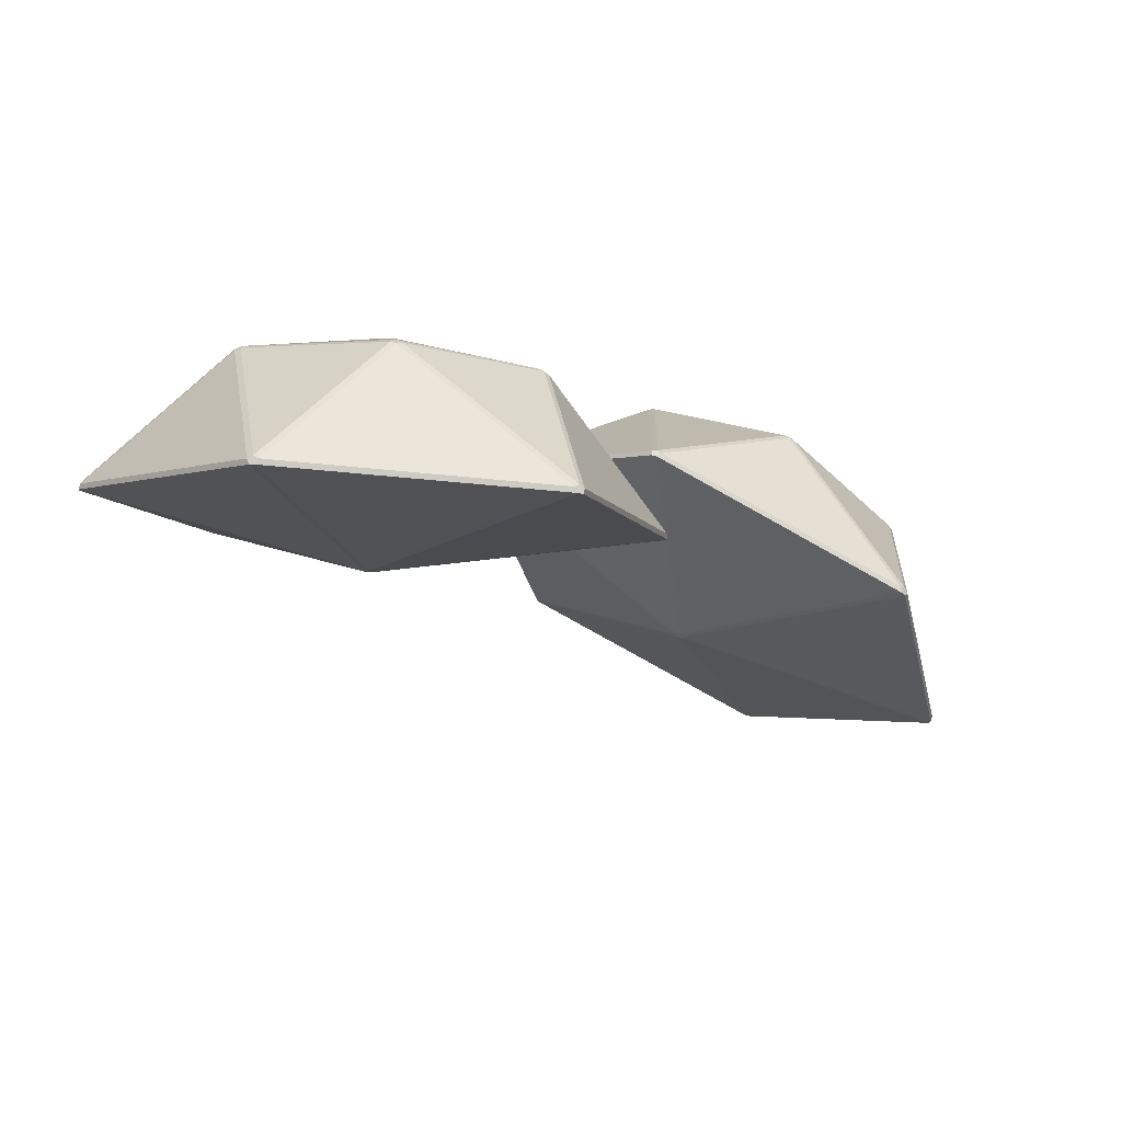
<metadata>
{"format":"obj","ext":"obj","renderer":"f3d","projection":"perspective","resolution":1024,"background":"white","views":[{"elev":-54.6,"azim":-35.4,"up":"+Y"}]}
</metadata>
<code>
g gemsBlue
v -0.2281 -0.1498 0.3545
v 0.09408 -0.1501 0.2239
v -0.1837 -0.4568 0.3819
v -0.1829 -0.4651 0.3776
v 0.1007 -0.152 0.2163
v -0.2867 -0.274 -0.02874
v -0.2848 -0.2671 -0.03491
v 0.1026 -0.1451 0.2101
v -0.02152 0.1139 -0.1391
v -0.02305 0.1166 -0.1292
v 0.09854 -0.1371 0.2129
v -0.1476 0.05216 0.1889
v -0.151 0.04713 0.1969
v 0.09306 -0.1405 0.2207
v -0.2263 -0.1402 0.3501
v -0.2912 -0.2646 -0.04139
v -0.02798 0.1163 -0.1456
v -0.4356 0.06222 -0.3335
v -0.4337 0.06886 -0.3257
v -0.03441 0.1219 -0.1416
v -0.3147 0.1426 -0.007496
v -0.3095 0.1419 0.00107
v -0.03162 0.1213 -0.1319
v -0.1551 0.05748 0.1835
v -0.1912 -0.4696 0.3772
v -0.2951 -0.2784 -0.02906
v -0.5989 -0.5237 0.1892
v -0.6052 -0.5212 0.1827
v -0.3015 -0.2759 -0.03554
v -0.7293 -0.2622 -0.1664
v -0.7274 -0.2553 -0.1726
v -0.2996 -0.2691 -0.04169
v -0.4439 0.05771 -0.3338
v -0.4757 -0.2613 0.3237
v -0.1994 -0.4645 0.3806
v -0.5987 -0.5175 0.1965
v -0.2378 -0.1521 0.3559
v -0.1937 -0.4565 0.383
v -0.4676 -0.255 0.3266
v -0.6428 -0.1708 0.1273
v -0.6101 -0.5122 0.184
v -0.7317 -0.2585 -0.158
v -0.4832 -0.2565 0.3189
v -0.6052 -0.5105 0.1928
v -0.6376 -0.1721 0.1365
v -0.5623 0.03113 -0.0383
v -0.7272 -0.2455 -0.1691
v -0.4495 0.06115 -0.327
v -0.6417 -0.1618 0.123
v -0.7299 -0.2487 -0.1598
v -0.5664 0.02556 -0.03013
v -0.5549 0.03749 -0.03586
v -0.4431 0.06725 -0.3221
v -0.3251 0.1404 -0.00666
v -0.5535 0.03596 -0.02588
v -0.3253 0.1382 0.003137
v -0.4248 -0.01766 0.1948
v -0.4158 -0.01725 0.1998
v -0.3162 0.1386 0.008058
v -0.1628 0.05472 0.1893
v -0.6353 -0.1568 0.1293
v -0.5605 0.02907 -0.02272
v -0.432 -0.02451 0.1977
v -0.4802 -0.2467 0.318
v -0.6332 -0.1631 0.1372
v -0.4301 -0.0309 0.2056
v -0.2434 -0.1443 0.3519
v -0.4712 -0.2463 0.323
v -0.4211 -0.03045 0.2106
v -0.1612 0.04826 0.1972
v -0.236 -0.1377 0.3492
v -0.414 -0.02363 0.2077
v 0.09408 -0.1501 0.2239
v -0.2281 -0.1498 0.3545
v -0.2263 -0.1402 0.3501
v 0.09306 -0.1405 0.2207
v 0.1007 -0.152 0.2163
v -0.1829 -0.4651 0.3776
v -0.1837 -0.4568 0.3819
v 0.09408 -0.1501 0.2239
v 0.1026 -0.1451 0.2101
v -0.2848 -0.2671 -0.03491
v -0.2867 -0.274 -0.02874
v 0.1007 -0.152 0.2163
v 0.09854 -0.1371 0.2129
v -0.02305 0.1166 -0.1292
v -0.02152 0.1139 -0.1391
v 0.1026 -0.1451 0.2101
v 0.09306 -0.1405 0.2207
v -0.151 0.04713 0.1969
v -0.1476 0.05216 0.1889
v 0.09854 -0.1371 0.2129
v -0.02305 0.1166 -0.1292
v -0.1476 0.05216 0.1889
v -0.1551 0.05748 0.1835
v -0.03162 0.1213 -0.1319
v -0.02798 0.1163 -0.1456
v -0.2912 -0.2646 -0.04139
v -0.2848 -0.2671 -0.03491
v -0.02152 0.1139 -0.1391
v -0.03441 0.1219 -0.1416
v -0.4337 0.06886 -0.3257
v -0.4356 0.06222 -0.3335
v -0.02798 0.1163 -0.1456
v -0.03162 0.1213 -0.1319
v -0.3095 0.1419 0.00107
v -0.3147 0.1426 -0.007496
v -0.03441 0.1219 -0.1416
v -0.2951 -0.2784 -0.02906
v -0.1912 -0.4696 0.3772
v -0.1829 -0.4651 0.3776
v -0.2867 -0.274 -0.02874
v -0.3015 -0.2759 -0.03554
v -0.6052 -0.5212 0.1827
v -0.5989 -0.5237 0.1892
v -0.2951 -0.2784 -0.02906
v -0.2996 -0.2691 -0.04169
v -0.7274 -0.2553 -0.1726
v -0.7293 -0.2622 -0.1664
v -0.3015 -0.2759 -0.03554
v -0.2912 -0.2646 -0.04139
v -0.4356 0.06222 -0.3335
v -0.4439 0.05771 -0.3338
v -0.2996 -0.2691 -0.04169
v -0.1994 -0.4645 0.3806
v -0.4757 -0.2613 0.3237
v -0.4676 -0.255 0.3266
v -0.1937 -0.4565 0.383
v -0.1912 -0.4696 0.3772
v -0.5989 -0.5237 0.1892
v -0.5987 -0.5175 0.1965
v -0.1994 -0.4645 0.3806
v -0.1937 -0.4565 0.383
v -0.2378 -0.1521 0.3559
v -0.2281 -0.1498 0.3545
v -0.1837 -0.4568 0.3819
v -0.6101 -0.5122 0.184
v -0.6428 -0.1708 0.1273
v -0.6376 -0.1721 0.1365
v -0.6052 -0.5105 0.1928
v -0.6052 -0.5212 0.1827
v -0.7293 -0.2622 -0.1664
v -0.7317 -0.2585 -0.158
v -0.6101 -0.5122 0.184
v -0.6052 -0.5105 0.1928
v -0.4832 -0.2565 0.3189
v -0.4757 -0.2613 0.3237
v -0.5987 -0.5175 0.1965
v -0.7272 -0.2455 -0.1691
v -0.5623 0.03113 -0.0383
v -0.5664 0.02556 -0.03013
v -0.7299 -0.2487 -0.1598
v -0.7274 -0.2553 -0.1726
v -0.4439 0.05771 -0.3338
v -0.4495 0.06115 -0.327
v -0.7272 -0.2455 -0.1691
v -0.7299 -0.2487 -0.1598
v -0.6417 -0.1618 0.123
v -0.6428 -0.1708 0.1273
v -0.7317 -0.2585 -0.158
v -0.4337 0.06886 -0.3257
v -0.3147 0.1426 -0.007496
v -0.3251 0.1404 -0.00666
v -0.4431 0.06725 -0.3221
v -0.4431 0.06725 -0.3221
v -0.5549 0.03749 -0.03586
v -0.5623 0.03113 -0.0383
v -0.4495 0.06115 -0.327
v -0.3095 0.1419 0.00107
v -0.1551 0.05748 0.1835
v -0.1628 0.05472 0.1893
v -0.3162 0.1386 0.008058
v -0.3253 0.1382 0.003137
v -0.5535 0.03596 -0.02588
v -0.5549 0.03749 -0.03586
v -0.3251 0.1404 -0.00666
v -0.3162 0.1386 0.008058
v -0.4158 -0.01725 0.1998
v -0.4248 -0.01766 0.1948
v -0.3253 0.1382 0.003137
v -0.5535 0.03596 -0.02588
v -0.4248 -0.01766 0.1948
v -0.432 -0.02451 0.1977
v -0.5605 0.02907 -0.02272
v -0.5605 0.02907 -0.02272
v -0.6353 -0.1568 0.1293
v -0.6417 -0.1618 0.123
v -0.5664 0.02556 -0.03013
v -0.6353 -0.1568 0.1293
v -0.432 -0.02451 0.1977
v -0.4301 -0.0309 0.2056
v -0.6332 -0.1631 0.1372
v -0.6332 -0.1631 0.1372
v -0.4802 -0.2467 0.318
v -0.4832 -0.2565 0.3189
v -0.6376 -0.1721 0.1365
v -0.4802 -0.2467 0.318
v -0.4301 -0.0309 0.2056
v -0.4211 -0.03045 0.2106
v -0.4712 -0.2463 0.323
v -0.4712 -0.2463 0.323
v -0.2434 -0.1443 0.3519
v -0.2378 -0.1521 0.3559
v -0.4676 -0.255 0.3266
v -0.2434 -0.1443 0.3519
v -0.4211 -0.03045 0.2106
v -0.414 -0.02363 0.2077
v -0.236 -0.1377 0.3492
v -0.236 -0.1377 0.3492
v -0.1612 0.04826 0.1972
v -0.151 0.04713 0.1969
v -0.2263 -0.1402 0.3501
v -0.1612 0.04826 0.1972
v -0.414 -0.02363 0.2077
v -0.4158 -0.01725 0.1998
v -0.1628 0.05472 0.1893
v 0.1026 -0.1451 0.2101
v 0.1007 -0.152 0.2163
v 0.09408 -0.1501 0.2239
v 0.09306 -0.1405 0.2207
v 0.09854 -0.1371 0.2129
v -0.03441 0.1219 -0.1416
v -0.02798 0.1163 -0.1456
v -0.02152 0.1139 -0.1391
v -0.03162 0.1213 -0.1319
v -0.02305 0.1166 -0.1292
v -0.2912 -0.2646 -0.04139
v -0.2996 -0.2691 -0.04169
v -0.3015 -0.2759 -0.03554
v -0.2848 -0.2671 -0.03491
v -0.2951 -0.2784 -0.02906
v -0.2867 -0.274 -0.02874
v -0.1837 -0.4568 0.3819
v -0.1829 -0.4651 0.3776
v -0.1912 -0.4696 0.3772
v -0.1937 -0.4565 0.383
v -0.1994 -0.4645 0.3806
v -0.5987 -0.5175 0.1965
v -0.5989 -0.5237 0.1892
v -0.6052 -0.5212 0.1827
v -0.6101 -0.5122 0.184
v -0.6052 -0.5105 0.1928
v -0.7317 -0.2585 -0.158
v -0.7293 -0.2622 -0.1664
v -0.7274 -0.2553 -0.1726
v -0.7299 -0.2487 -0.1598
v -0.7272 -0.2455 -0.1691
v -0.4495 0.06115 -0.327
v -0.4439 0.05771 -0.3338
v -0.4356 0.06222 -0.3335
v -0.4337 0.06886 -0.3257
v -0.4431 0.06725 -0.3221
v -0.3251 0.1404 -0.00666
v -0.3147 0.1426 -0.007496
v -0.3095 0.1419 0.00107
v -0.3253 0.1382 0.003137
v -0.3162 0.1386 0.008058
v -0.5664 0.02556 -0.03013
v -0.5623 0.03113 -0.0383
v -0.5549 0.03749 -0.03586
v -0.5535 0.03596 -0.02588
v -0.5535 0.03596 -0.02588
v -0.5605 0.02907 -0.02272
v -0.5664 0.02556 -0.03013
v -0.6332 -0.1631 0.1372
v -0.6376 -0.1721 0.1365
v -0.6428 -0.1708 0.1273
v -0.6417 -0.1618 0.123
v -0.6353 -0.1568 0.1293
v -0.4712 -0.2463 0.323
v -0.4676 -0.255 0.3266
v -0.4757 -0.2613 0.3237
v -0.4802 -0.2467 0.318
v -0.4832 -0.2565 0.3189
v -0.236 -0.1377 0.3492
v -0.2263 -0.1402 0.3501
v -0.2281 -0.1498 0.3545
v -0.2378 -0.1521 0.3559
v -0.2434 -0.1443 0.3519
v -0.1628 0.05472 0.1893
v -0.1551 0.05748 0.1835
v -0.1476 0.05216 0.1889
v -0.151 0.04713 0.1969
v -0.1612 0.04826 0.1972
v -0.432 -0.02451 0.1977
v -0.4248 -0.01766 0.1948
v -0.4158 -0.01725 0.1998
v -0.4158 -0.01725 0.1998
v -0.4301 -0.0309 0.2056
v -0.432 -0.02451 0.1977
v -0.414 -0.02363 0.2077
v -0.4211 -0.03045 0.2106
v 0.5358 0.1314 0.3069
v 0.7842 0.002254 0.1008
v 0.4723 -0.1678 0.3652
v 0.4687 -0.176 0.3621
v 0.7872 -0.002342 0.09212
v 0.3291 0.02637 -0.02774
v 0.3315 0.03181 -0.03512
v 0.7896 0.00309 0.08473
v 0.6729 0.2778 -0.2549
v 0.6753 0.2812 -0.2454
v 0.7897 0.01212 0.08724
v 0.6327 0.2808 0.09959
v 0.6302 0.2777 0.1088
v 0.7858 0.01138 0.0966
v 0.5396 0.1394 0.3009
v 0.3249 0.03636 -0.04004
v 0.6662 0.2823 -0.2598
v 0.231 0.3834 -0.3295
v 0.2373 0.389 -0.3234
v 0.6636 0.29 -0.2552
v 0.4608 0.422 -0.05915
v 0.4676 0.4196 -0.05214
v 0.6686 0.2888 -0.2465
v 0.6264 0.2884 0.09551
v 0.4596 -0.1768 0.3644
v 0.32 0.02554 -0.02532
v 0.02447 -0.07579 0.2948
v 0.01785 -0.07127 0.2898
v 0.3133 0.03009 -0.03025
v -0.09887 0.2034 -0.04977
v -0.09643 0.2088 -0.05713
v 0.3158 0.03547 -0.0376
v 0.2219 0.3824 -0.327
v 0.267 0.1232 0.3555
v 0.4551 -0.1689 0.369
v 0.02885 -0.06987 0.3008
v 0.5268 0.1331 0.311
v 0.4638 -0.1636 0.3688
v 0.2774 0.1259 0.3554
v 0.09511 0.2643 0.1968
v 0.01711 -0.06105 0.291
v -0.09722 0.208 -0.04164
v 0.2607 0.1303 0.3521
v 0.0246 -0.06114 0.2979
v 0.1019 0.2614 0.2045
v 0.192 0.4137 -0.01054
v -0.09177 0.2179 -0.0552
v 0.2201 0.388 -0.3196
v 0.0981 0.2721 0.1911
v -0.09256 0.2163 -0.04517
v 0.1887 0.4105 -0.000926
v 0.2015 0.4168 -0.01098
v 0.2294 0.3913 -0.3174
v 0.4509 0.4239 -0.05539
v 0.205 0.4152 -0.001553
v 0.4528 0.4223 -0.04566
v 0.3631 0.3237 0.1849
v 0.3727 0.3208 0.1873
v 0.4624 0.4194 -0.04329
v 0.6202 0.2891 0.1034
v 0.1073 0.2744 0.1948
v 0.1972 0.4117 0.004228
v 0.3552 0.3202 0.1905
v 0.2666 0.1381 0.3491
v 0.1092 0.2681 0.2028
v 0.3568 0.3139 0.1984
v 0.5235 0.1422 0.3075
v 0.2762 0.1352 0.3516
v 0.3663 0.311 0.2009
v 0.6216 0.2828 0.1115
v 0.5316 0.1455 0.3021
v 0.3743 0.3144 0.1953
v 0.7842 0.002254 0.1008
v 0.5358 0.1314 0.3069
v 0.5396 0.1394 0.3009
v 0.7858 0.01138 0.0966
v 0.7872 -0.002342 0.09212
v 0.4687 -0.176 0.3621
v 0.4723 -0.1678 0.3652
v 0.7842 0.002254 0.1008
v 0.7896 0.00309 0.08473
v 0.3315 0.03181 -0.03512
v 0.3291 0.02637 -0.02774
v 0.7872 -0.002342 0.09212
v 0.7897 0.01212 0.08724
v 0.6753 0.2812 -0.2454
v 0.6729 0.2778 -0.2549
v 0.7896 0.00309 0.08473
v 0.7858 0.01138 0.0966
v 0.6302 0.2777 0.1088
v 0.6327 0.2808 0.09959
v 0.7897 0.01212 0.08724
v 0.6753 0.2812 -0.2454
v 0.6327 0.2808 0.09959
v 0.6264 0.2884 0.09551
v 0.6686 0.2888 -0.2465
v 0.6662 0.2823 -0.2598
v 0.3249 0.03636 -0.04004
v 0.3315 0.03181 -0.03512
v 0.6729 0.2778 -0.2549
v 0.6636 0.29 -0.2552
v 0.2373 0.389 -0.3234
v 0.231 0.3834 -0.3295
v 0.6662 0.2823 -0.2598
v 0.6686 0.2888 -0.2465
v 0.4676 0.4196 -0.05214
v 0.4608 0.422 -0.05915
v 0.6636 0.29 -0.2552
v 0.32 0.02554 -0.02532
v 0.4596 -0.1768 0.3644
v 0.4687 -0.176 0.3621
v 0.3291 0.02637 -0.02774
v 0.3133 0.03009 -0.03025
v 0.01785 -0.07127 0.2898
v 0.02447 -0.07579 0.2948
v 0.32 0.02554 -0.02532
v 0.3158 0.03547 -0.0376
v -0.09643 0.2088 -0.05713
v -0.09887 0.2034 -0.04977
v 0.3133 0.03009 -0.03025
v 0.3249 0.03636 -0.04004
v 0.231 0.3834 -0.3295
v 0.2219 0.3824 -0.327
v 0.3158 0.03547 -0.0376
v 0.4551 -0.1689 0.369
v 0.267 0.1232 0.3555
v 0.2774 0.1259 0.3554
v 0.4638 -0.1636 0.3688
v 0.4596 -0.1768 0.3644
v 0.02447 -0.07579 0.2948
v 0.02885 -0.06987 0.3008
v 0.4551 -0.1689 0.369
v 0.4638 -0.1636 0.3688
v 0.5268 0.1331 0.311
v 0.5358 0.1314 0.3069
v 0.4723 -0.1678 0.3652
v 0.01711 -0.06105 0.291
v 0.09511 0.2643 0.1968
v 0.1019 0.2614 0.2045
v 0.0246 -0.06114 0.2979
v 0.01785 -0.07127 0.2898
v -0.09887 0.2034 -0.04977
v -0.09722 0.208 -0.04164
v 0.01711 -0.06105 0.291
v 0.0246 -0.06114 0.2979
v 0.2607 0.1303 0.3521
v 0.267 0.1232 0.3555
v 0.02885 -0.06987 0.3008
v -0.09177 0.2179 -0.0552
v 0.192 0.4137 -0.01054
v 0.1887 0.4105 -0.000926
v -0.09256 0.2163 -0.04517
v -0.09643 0.2088 -0.05713
v 0.2219 0.3824 -0.327
v 0.2201 0.388 -0.3196
v -0.09177 0.2179 -0.0552
v -0.09256 0.2163 -0.04517
v 0.0981 0.2721 0.1911
v 0.09511 0.2643 0.1968
v -0.09722 0.208 -0.04164
v 0.2373 0.389 -0.3234
v 0.4608 0.422 -0.05915
v 0.4509 0.4239 -0.05539
v 0.2294 0.3913 -0.3174
v 0.2294 0.3913 -0.3174
v 0.2015 0.4168 -0.01098
v 0.192 0.4137 -0.01054
v 0.2201 0.388 -0.3196
v 0.4676 0.4196 -0.05214
v 0.6264 0.2884 0.09551
v 0.6202 0.2891 0.1034
v 0.4624 0.4194 -0.04329
v 0.4528 0.4223 -0.04566
v 0.205 0.4152 -0.001553
v 0.2015 0.4168 -0.01098
v 0.4509 0.4239 -0.05539
v 0.4624 0.4194 -0.04329
v 0.3727 0.3208 0.1873
v 0.3631 0.3237 0.1849
v 0.4528 0.4223 -0.04566
v 0.205 0.4152 -0.001553
v 0.3631 0.3237 0.1849
v 0.3552 0.3202 0.1905
v 0.1972 0.4117 0.004228
v 0.1972 0.4117 0.004228
v 0.1073 0.2744 0.1948
v 0.0981 0.2721 0.1911
v 0.1887 0.4105 -0.000926
v 0.1073 0.2744 0.1948
v 0.3552 0.3202 0.1905
v 0.3568 0.3139 0.1984
v 0.1092 0.2681 0.2028
v 0.1092 0.2681 0.2028
v 0.2666 0.1381 0.3491
v 0.2607 0.1303 0.3521
v 0.1019 0.2614 0.2045
v 0.2666 0.1381 0.3491
v 0.3568 0.3139 0.1984
v 0.3663 0.311 0.2009
v 0.2762 0.1352 0.3516
v 0.2762 0.1352 0.3516
v 0.5235 0.1422 0.3075
v 0.5268 0.1331 0.311
v 0.2774 0.1259 0.3554
v 0.5235 0.1422 0.3075
v 0.3663 0.311 0.2009
v 0.3743 0.3144 0.1953
v 0.5316 0.1455 0.3021
v 0.5316 0.1455 0.3021
v 0.6216 0.2828 0.1115
v 0.6302 0.2777 0.1088
v 0.5396 0.1394 0.3009
v 0.6216 0.2828 0.1115
v 0.3743 0.3144 0.1953
v 0.3727 0.3208 0.1873
v 0.6202 0.2891 0.1034
v 0.7896 0.00309 0.08473
v 0.7872 -0.002342 0.09212
v 0.7842 0.002254 0.1008
v 0.7858 0.01138 0.0966
v 0.7897 0.01212 0.08724
v 0.6662 0.2823 -0.2598
v 0.6729 0.2778 -0.2549
v 0.6753 0.2812 -0.2454
v 0.6686 0.2888 -0.2465
v 0.6636 0.29 -0.2552
v 0.3315 0.03181 -0.03512
v 0.3249 0.03636 -0.04004
v 0.3158 0.03547 -0.0376
v 0.3133 0.03009 -0.03025
v 0.3291 0.02637 -0.02774
v 0.32 0.02554 -0.02532
v 0.4638 -0.1636 0.3688
v 0.4723 -0.1678 0.3652
v 0.4687 -0.176 0.3621
v 0.4596 -0.1768 0.3644
v 0.4551 -0.1689 0.369
v 0.02885 -0.06987 0.3008
v 0.02447 -0.07579 0.2948
v 0.01785 -0.07127 0.2898
v 0.01711 -0.06105 0.291
v 0.0246 -0.06114 0.2979
v -0.09722 0.208 -0.04164
v -0.09887 0.2034 -0.04977
v -0.09643 0.2088 -0.05713
v -0.09256 0.2163 -0.04517
v -0.09177 0.2179 -0.0552
v 0.2219 0.3824 -0.327
v 0.231 0.3834 -0.3295
v 0.2373 0.389 -0.3234
v 0.2201 0.388 -0.3196
v 0.2294 0.3913 -0.3174
v 0.4509 0.4239 -0.05539
v 0.4608 0.422 -0.05915
v 0.4676 0.4196 -0.05214
v 0.4528 0.4223 -0.04566
v 0.4624 0.4194 -0.04329
v 0.192 0.4137 -0.01054
v 0.2015 0.4168 -0.01098
v 0.205 0.4152 -0.001553
v 0.1887 0.4105 -0.000926
v 0.205 0.4152 -0.001553
v 0.1972 0.4117 0.004228
v 0.1887 0.4105 -0.000926
v 0.09511 0.2643 0.1968
v 0.0981 0.2721 0.1911
v 0.1073 0.2744 0.1948
v 0.1092 0.2681 0.2028
v 0.1019 0.2614 0.2045
v 0.2762 0.1352 0.3516
v 0.2774 0.1259 0.3554
v 0.267 0.1232 0.3555
v 0.2666 0.1381 0.3491
v 0.2607 0.1303 0.3521
v 0.5316 0.1455 0.3021
v 0.5396 0.1394 0.3009
v 0.5358 0.1314 0.3069
v 0.5268 0.1331 0.311
v 0.5235 0.1422 0.3075
v 0.6202 0.2891 0.1034
v 0.6264 0.2884 0.09551
v 0.6327 0.2808 0.09959
v 0.6302 0.2777 0.1088
v 0.6216 0.2828 0.1115
v 0.3552 0.3202 0.1905
v 0.3631 0.3237 0.1849
v 0.3727 0.3208 0.1873
v 0.3727 0.3208 0.1873
v 0.3743 0.3144 0.1953
v 0.3552 0.3202 0.1905
v 0.3568 0.3139 0.1984
v 0.3663 0.311 0.2009
g gemsBlue_0
f 3 2 1
f 6 5 4
f 9 8 7
f 12 11 10
f 15 14 13
f 18 17 16
f 21 20 19
f 24 23 22
f 27 26 25
f 30 29 28
f 33 32 31
f 36 35 34
f 39 38 37
f 42 41 40
f 45 44 43
f 48 47 46
f 51 50 49
f 54 53 52
f 57 56 55
f 60 59 58
f 63 62 61
f 66 65 64
f 69 68 67
f 72 71 70
f 75 74 73
f 76 75 73
f 79 78 77
f 80 79 77
f 83 82 81
f 84 83 81
f 87 86 85
f 88 87 85
f 91 90 89
f 92 91 89
f 95 94 93
f 96 95 93
f 99 98 97
f 100 99 97
f 103 102 101
f 104 103 101
f 107 106 105
f 108 107 105
f 111 110 109
f 112 111 109
f 115 114 113
f 116 115 113
f 119 118 117
f 120 119 117
f 123 122 121
f 124 123 121
f 127 126 125
f 128 127 125
f 131 130 129
f 132 131 129
f 135 134 133
f 136 135 133
f 139 138 137
f 140 139 137
f 143 142 141
f 144 143 141
f 147 146 145
f 148 147 145
f 151 150 149
f 152 151 149
f 155 154 153
f 156 155 153
f 159 158 157
f 160 159 157
f 163 162 161
f 164 163 161
f 167 166 165
f 168 167 165
f 171 170 169
f 172 171 169
f 175 174 173
f 176 175 173
f 179 178 177
f 180 179 177
f 183 182 181
f 184 183 181
f 187 186 185
f 188 187 185
f 191 190 189
f 192 191 189
f 195 194 193
f 196 195 193
f 199 198 197
f 200 199 197
f 203 202 201
f 204 203 201
f 207 206 205
f 208 207 205
f 211 210 209
f 212 211 209
f 215 214 213
f 216 215 213
f 219 218 217
f 217 220 219
f 217 221 220
f 224 223 222
f 222 225 224
f 225 226 224
f 229 228 227
f 227 230 229
f 230 231 229
f 230 232 231
f 235 234 233
f 233 236 235
f 236 237 235
f 240 239 238
f 238 241 240
f 238 242 241
f 245 244 243
f 243 246 245
f 246 247 245
f 250 249 248
f 248 251 250
f 248 252 251
f 255 254 253
f 253 256 255
f 256 257 255
f 260 259 258
f 258 261 260
f 264 263 262
f 267 266 265
f 265 268 267
f 265 269 268
f 272 271 270
f 270 273 272
f 273 274 272
f 277 276 275
f 275 278 277
f 275 279 278
f 282 281 280
f 280 283 282
f 280 284 283
f 287 286 285
f 290 289 288
f 289 291 288
f 289 292 291
f 295 294 293
f 298 297 296
f 301 300 299
f 304 303 302
f 307 306 305
f 310 309 308
f 313 312 311
f 316 315 314
f 319 318 317
f 322 321 320
f 325 324 323
f 328 327 326
f 331 330 329
f 334 333 332
f 337 336 335
f 340 339 338
f 343 342 341
f 346 345 344
f 349 348 347
f 352 351 350
f 355 354 353
f 358 357 356
f 361 360 359
f 364 363 362
f 367 366 365
f 368 367 365
f 371 370 369
f 372 371 369
f 375 374 373
f 376 375 373
f 379 378 377
f 380 379 377
f 383 382 381
f 384 383 381
f 387 386 385
f 388 387 385
f 391 390 389
f 392 391 389
f 395 394 393
f 396 395 393
f 399 398 397
f 400 399 397
f 403 402 401
f 404 403 401
f 407 406 405
f 408 407 405
f 411 410 409
f 412 411 409
f 415 414 413
f 416 415 413
f 419 418 417
f 420 419 417
f 423 422 421
f 424 423 421
f 427 426 425
f 428 427 425
f 431 430 429
f 432 431 429
f 435 434 433
f 436 435 433
f 439 438 437
f 440 439 437
f 443 442 441
f 444 443 441
f 447 446 445
f 448 447 445
f 451 450 449
f 452 451 449
f 455 454 453
f 456 455 453
f 459 458 457
f 460 459 457
f 463 462 461
f 464 463 461
f 467 466 465
f 468 467 465
f 471 470 469
f 472 471 469
f 475 474 473
f 476 475 473
f 479 478 477
f 480 479 477
f 483 482 481
f 484 483 481
f 487 486 485
f 488 487 485
f 491 490 489
f 492 491 489
f 495 494 493
f 496 495 493
f 499 498 497
f 500 499 497
f 503 502 501
f 504 503 501
f 507 506 505
f 508 507 505
f 511 510 509
f 509 512 511
f 509 513 512
f 516 515 514
f 514 517 516
f 514 518 517
f 521 520 519
f 519 522 521
f 519 523 522
f 523 524 522
f 527 526 525
f 525 528 527
f 525 529 528
f 532 531 530
f 530 533 532
f 530 534 533
f 537 536 535
f 535 538 537
f 538 539 537
f 542 541 540
f 540 543 542
f 543 544 542
f 547 546 545
f 545 548 547
f 548 549 547
f 552 551 550
f 550 553 552
f 556 555 554
f 559 558 557
f 557 560 559
f 557 561 560
f 564 563 562
f 562 565 564
f 565 566 564
f 569 568 567
f 567 570 569
f 567 571 570
f 574 573 572
f 572 575 574
f 572 576 575
f 579 578 577
f 582 581 580
f 582 583 581
f 583 584 581

</code>
